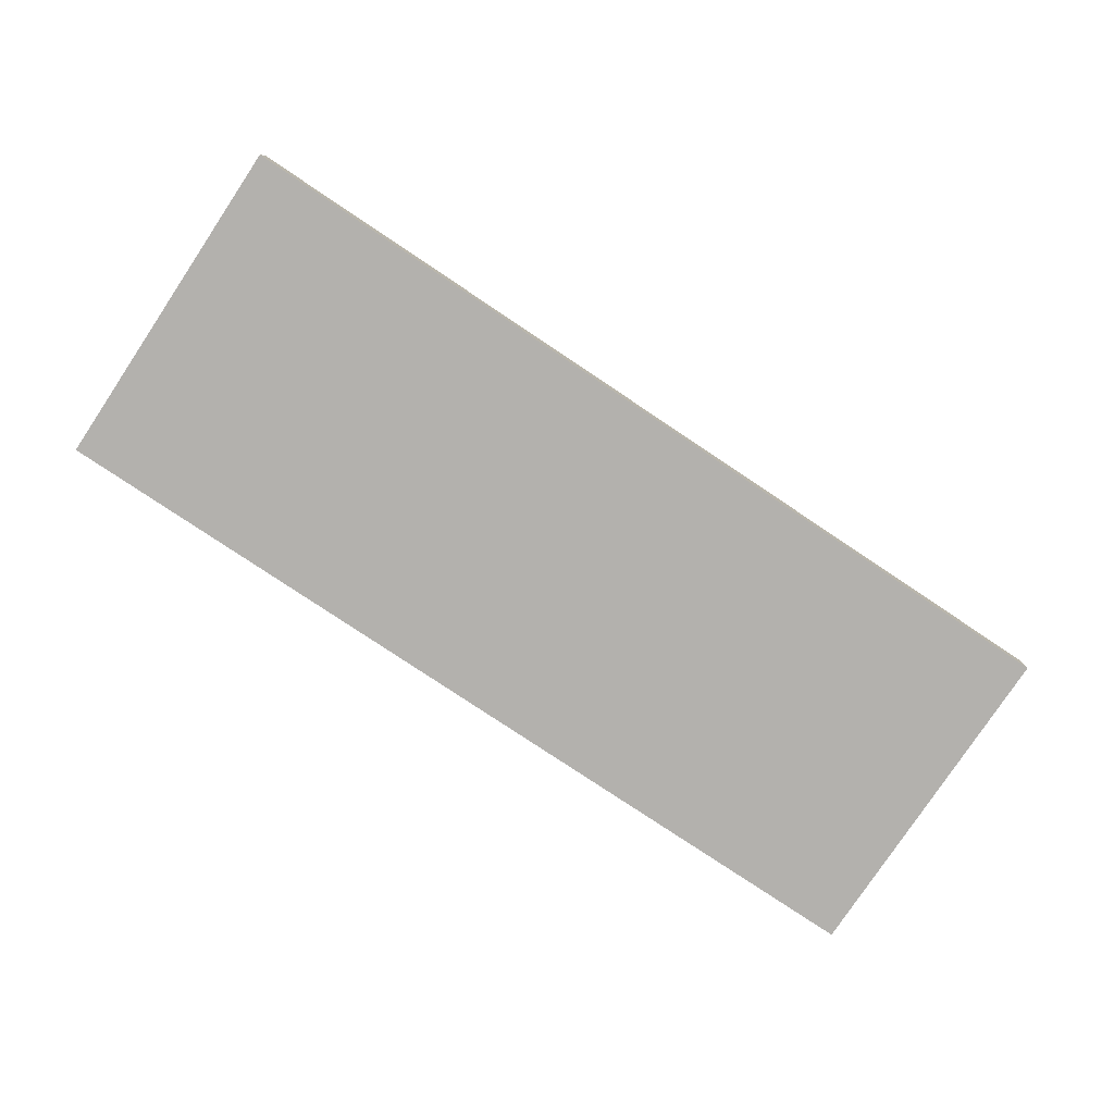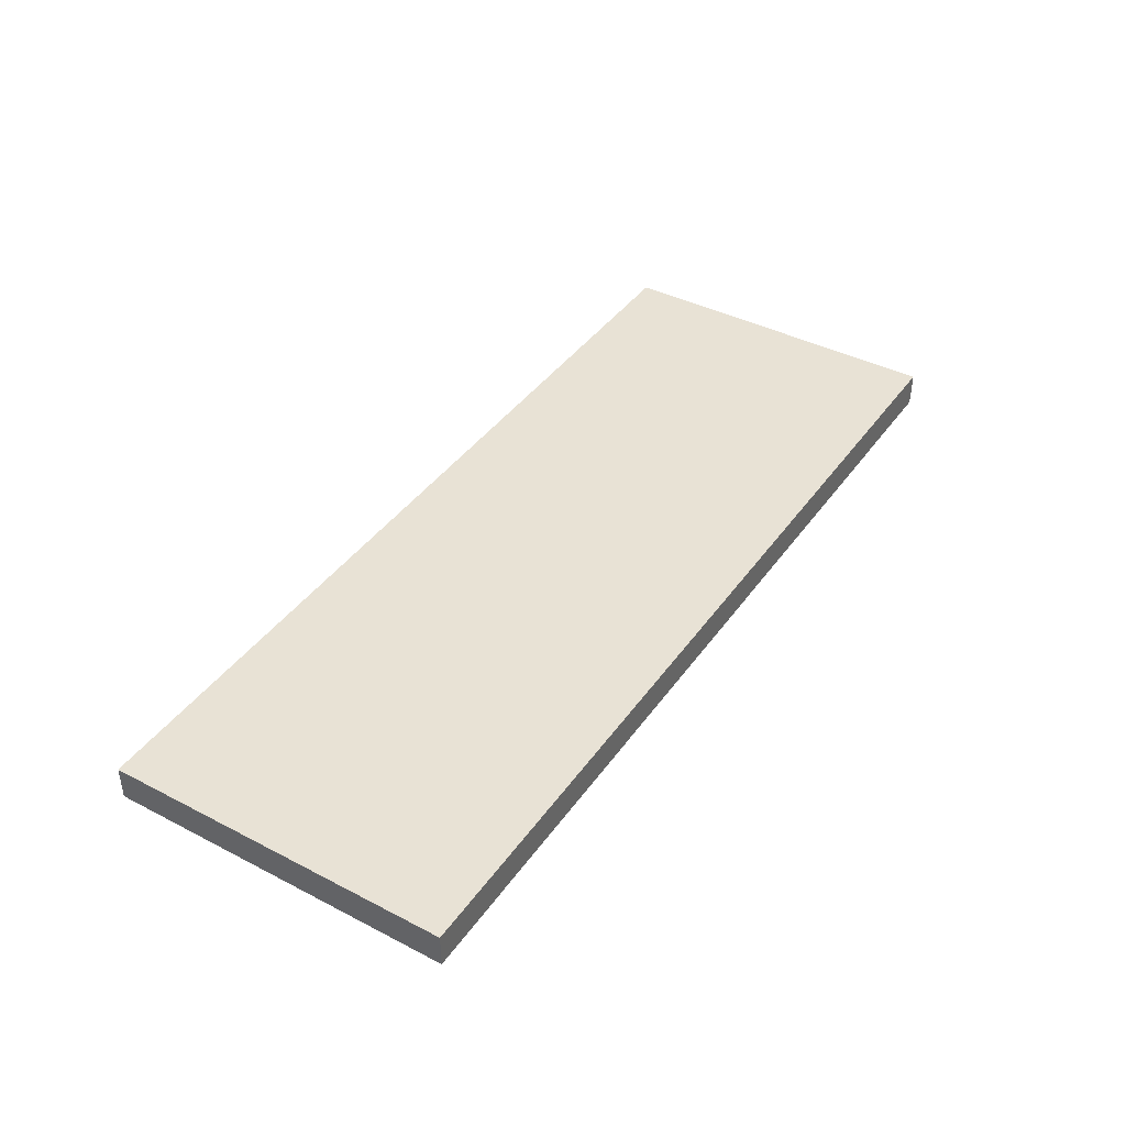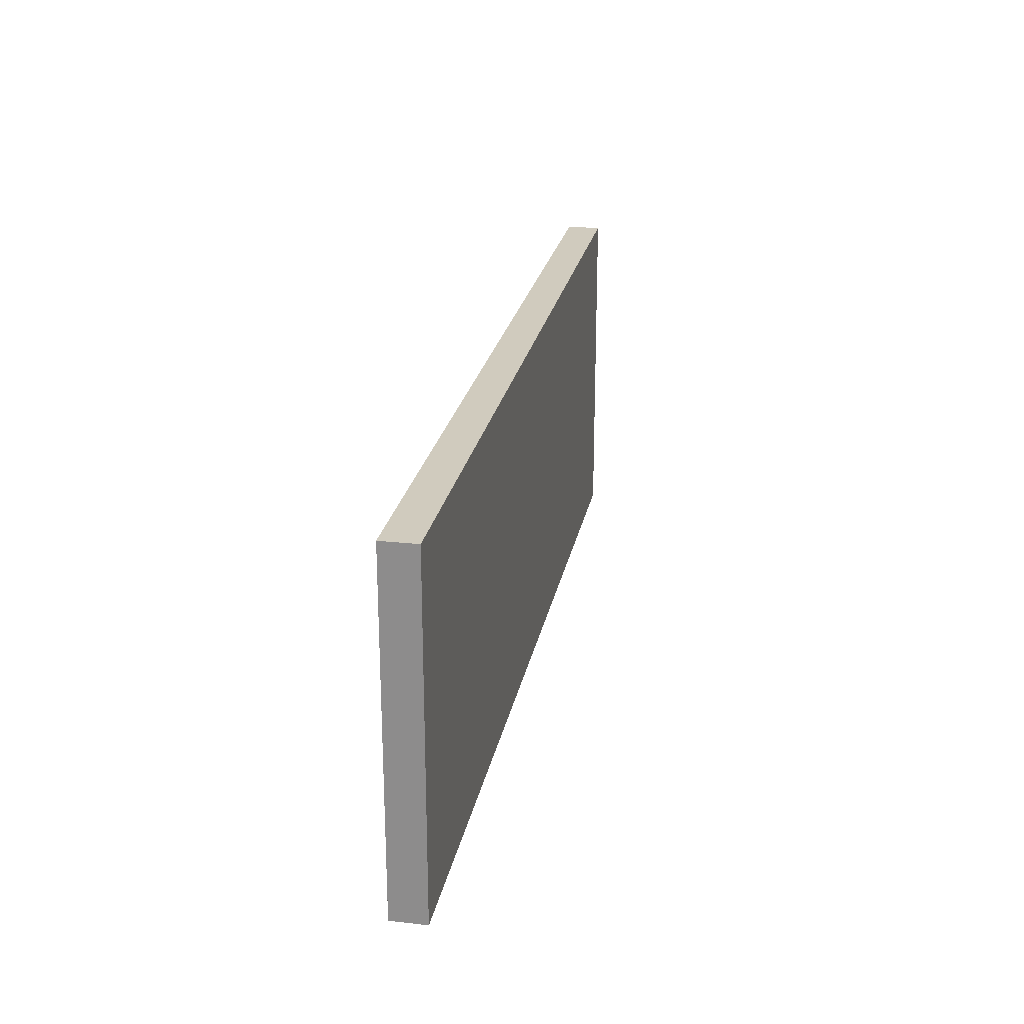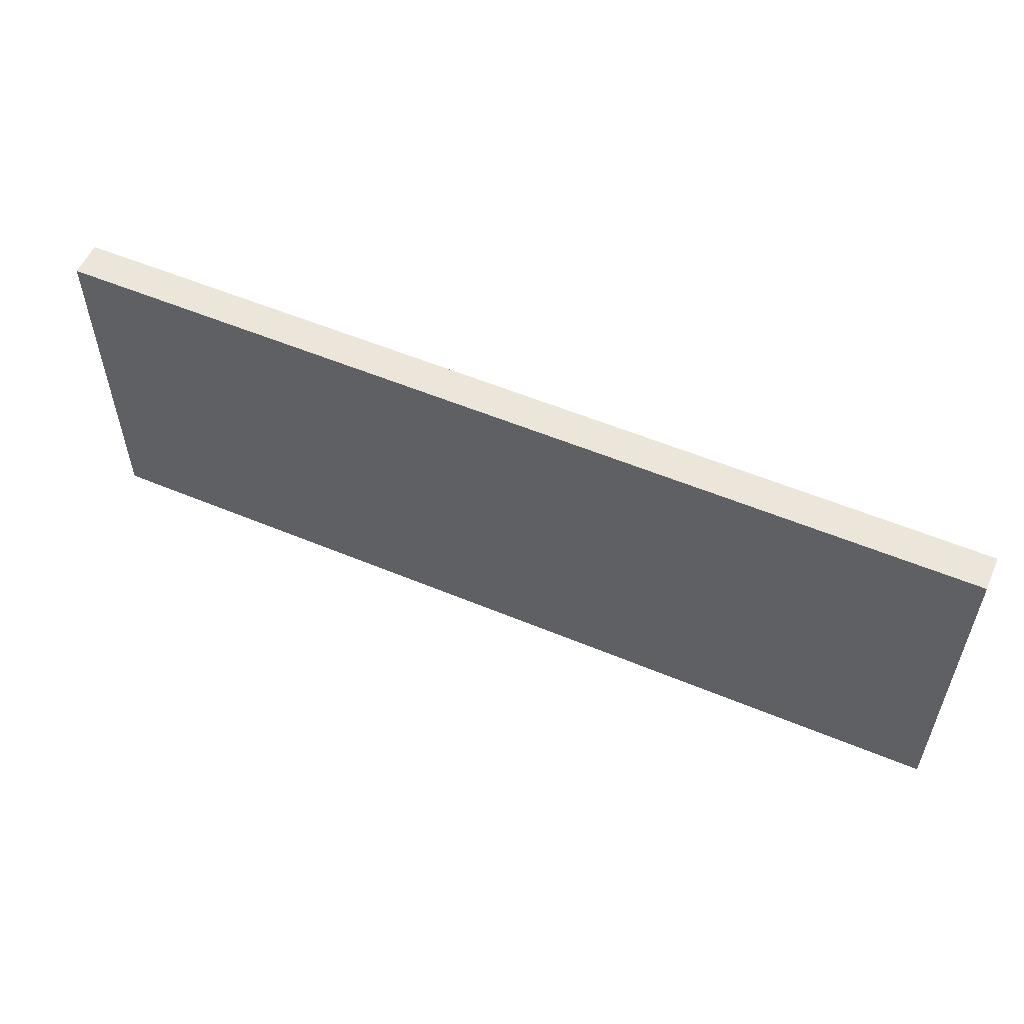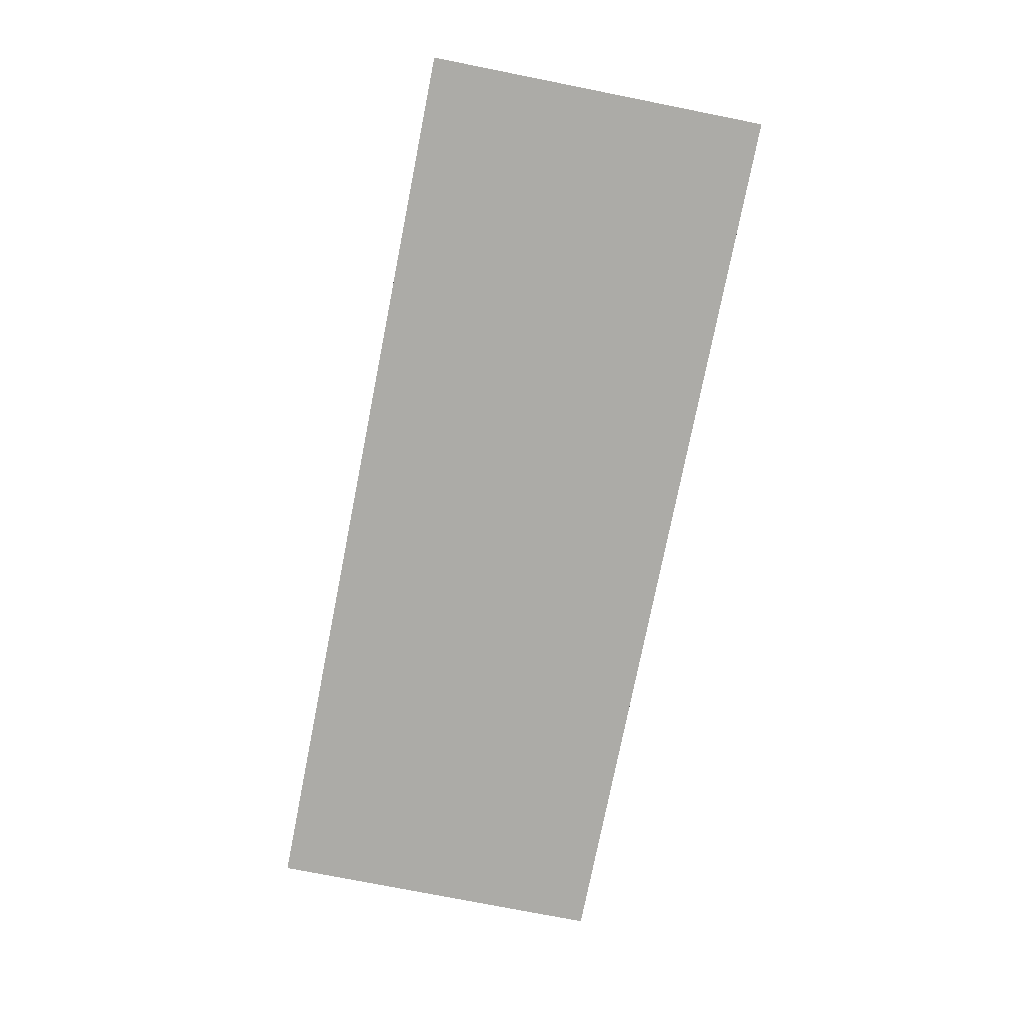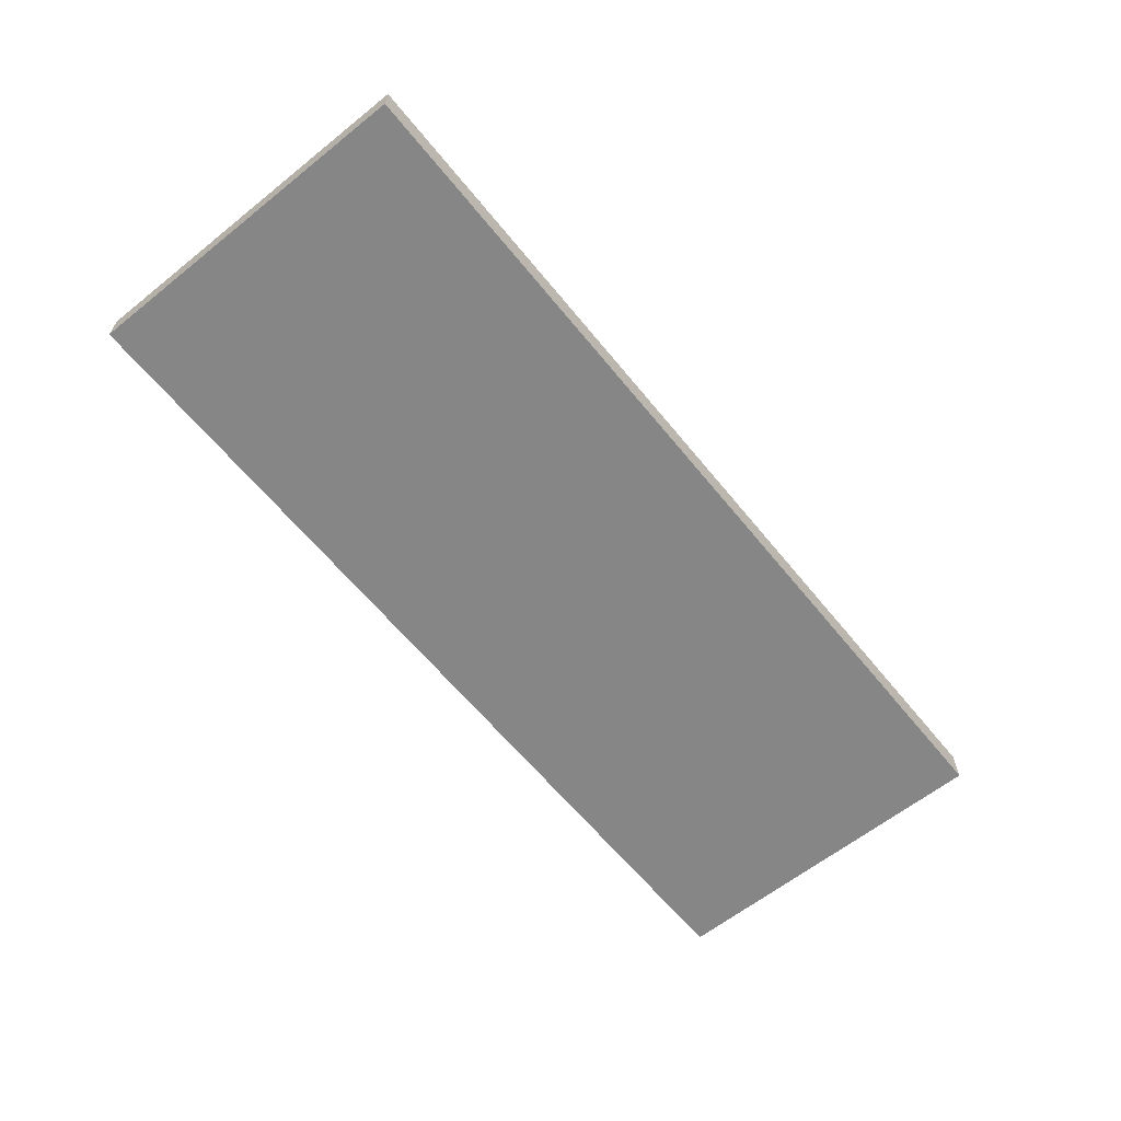
<metadata>
{"format":"obj","ext":"obj","renderer":"f3d","projection":"perspective","resolution":1024,"background":"white","views":[{"elev":-79.2,"azim":-33.7,"up":"+Y"},{"elev":40.9,"azim":-57.8,"up":"+Y"},{"elev":23.6,"azim":-79.3,"up":"+Z"},{"elev":55.4,"azim":-156.3,"up":"+Z"},{"elev":-76.3,"azim":78.8,"up":"+Y"},{"elev":-62.2,"azim":129.0,"up":"+Y"}]}
</metadata>
<code>
v 374.2 157 -944.1
v 374.2 154 -944.1
v 294.2 154 -944.1
v 294.2 157 -944.1
v 294.2 154 -974.1
v 294.2 157 -974.1
v 374.2 154 -974.1
v 374.2 157 -974.1
o Decke-003
f 3 2 1
f 4 3 1
f 5 3 4
f 6 5 4
f 3 5 7
f 2 3 7
f 2 7 8
f 1 2 8
f 4 1 8
f 6 4 8
f 7 5 6
f 8 7 6

</code>
